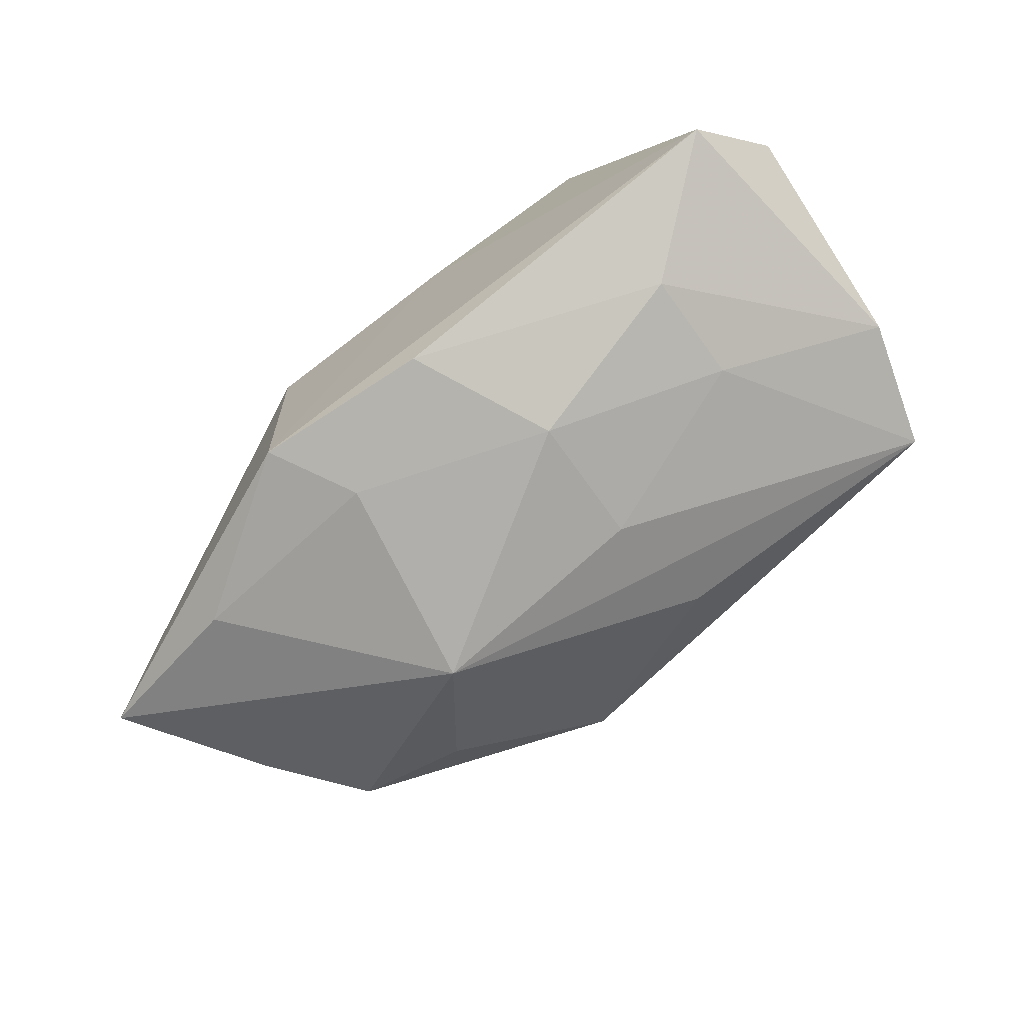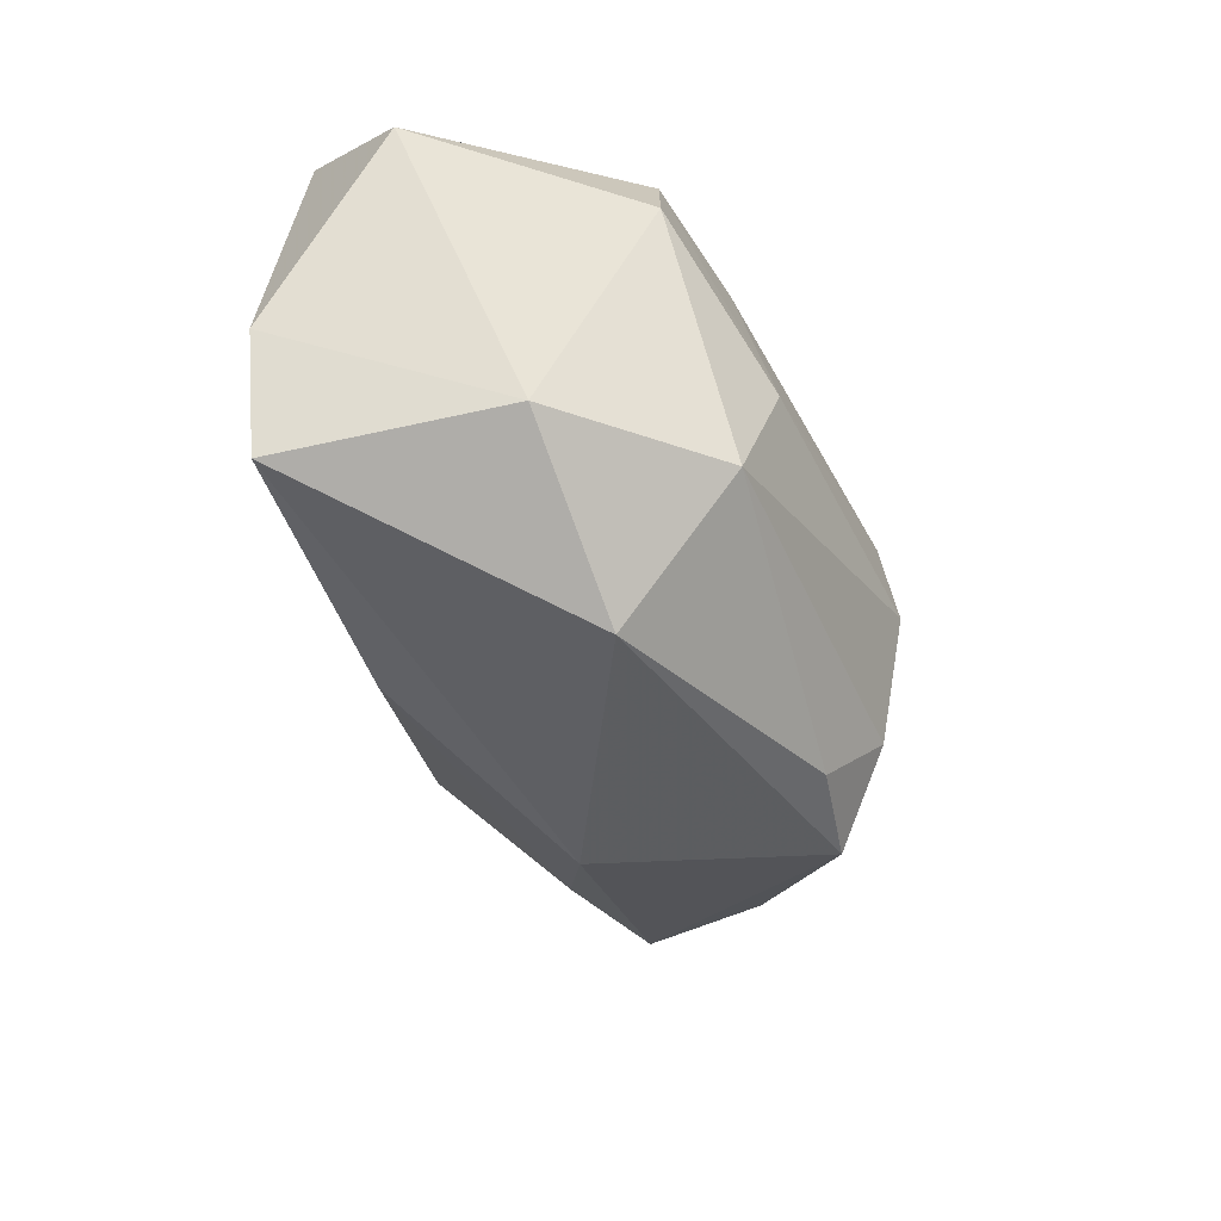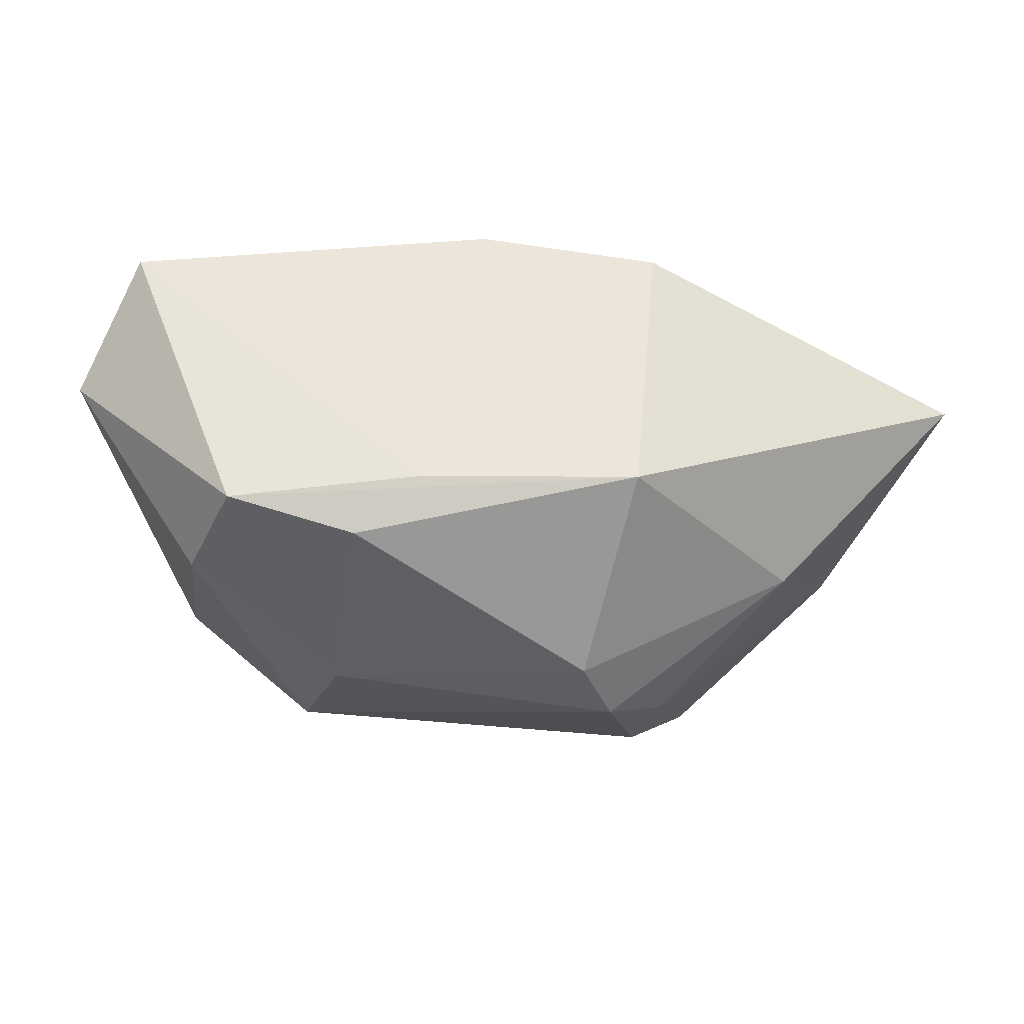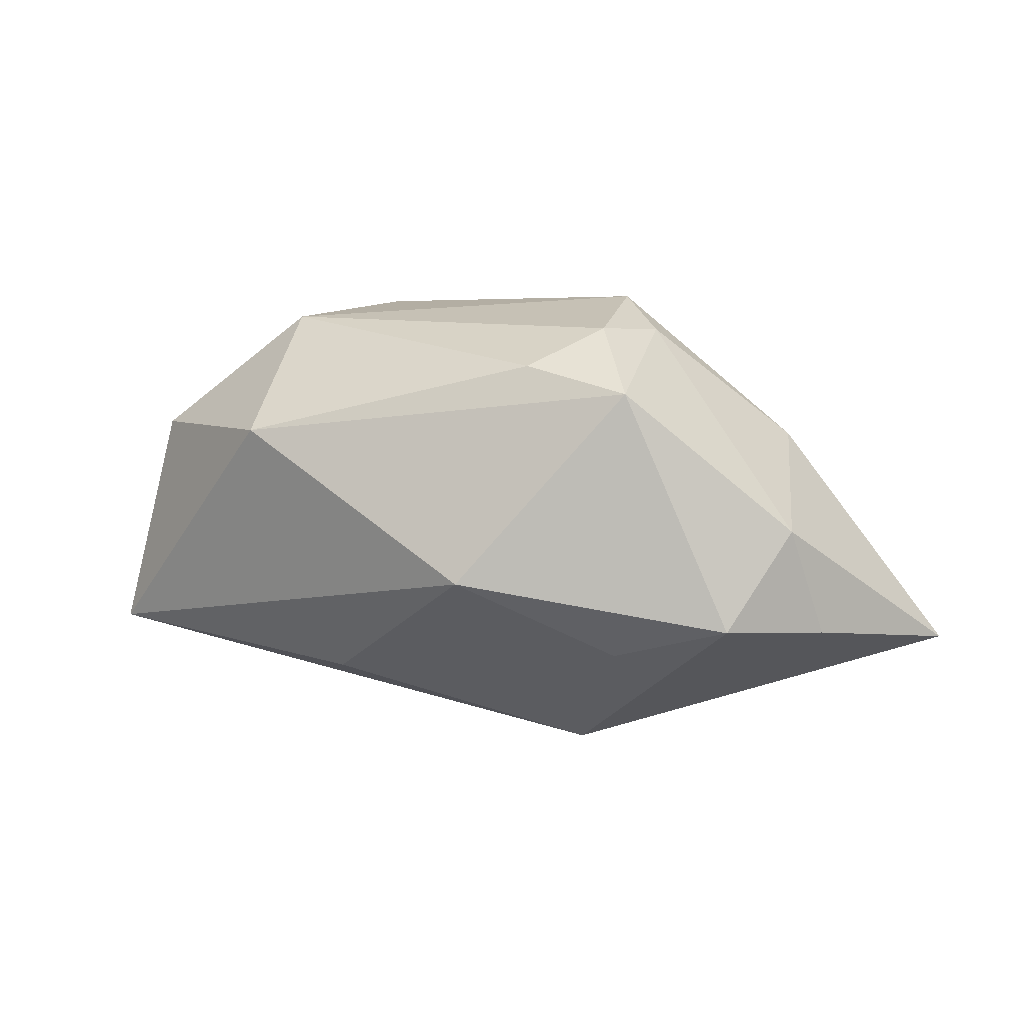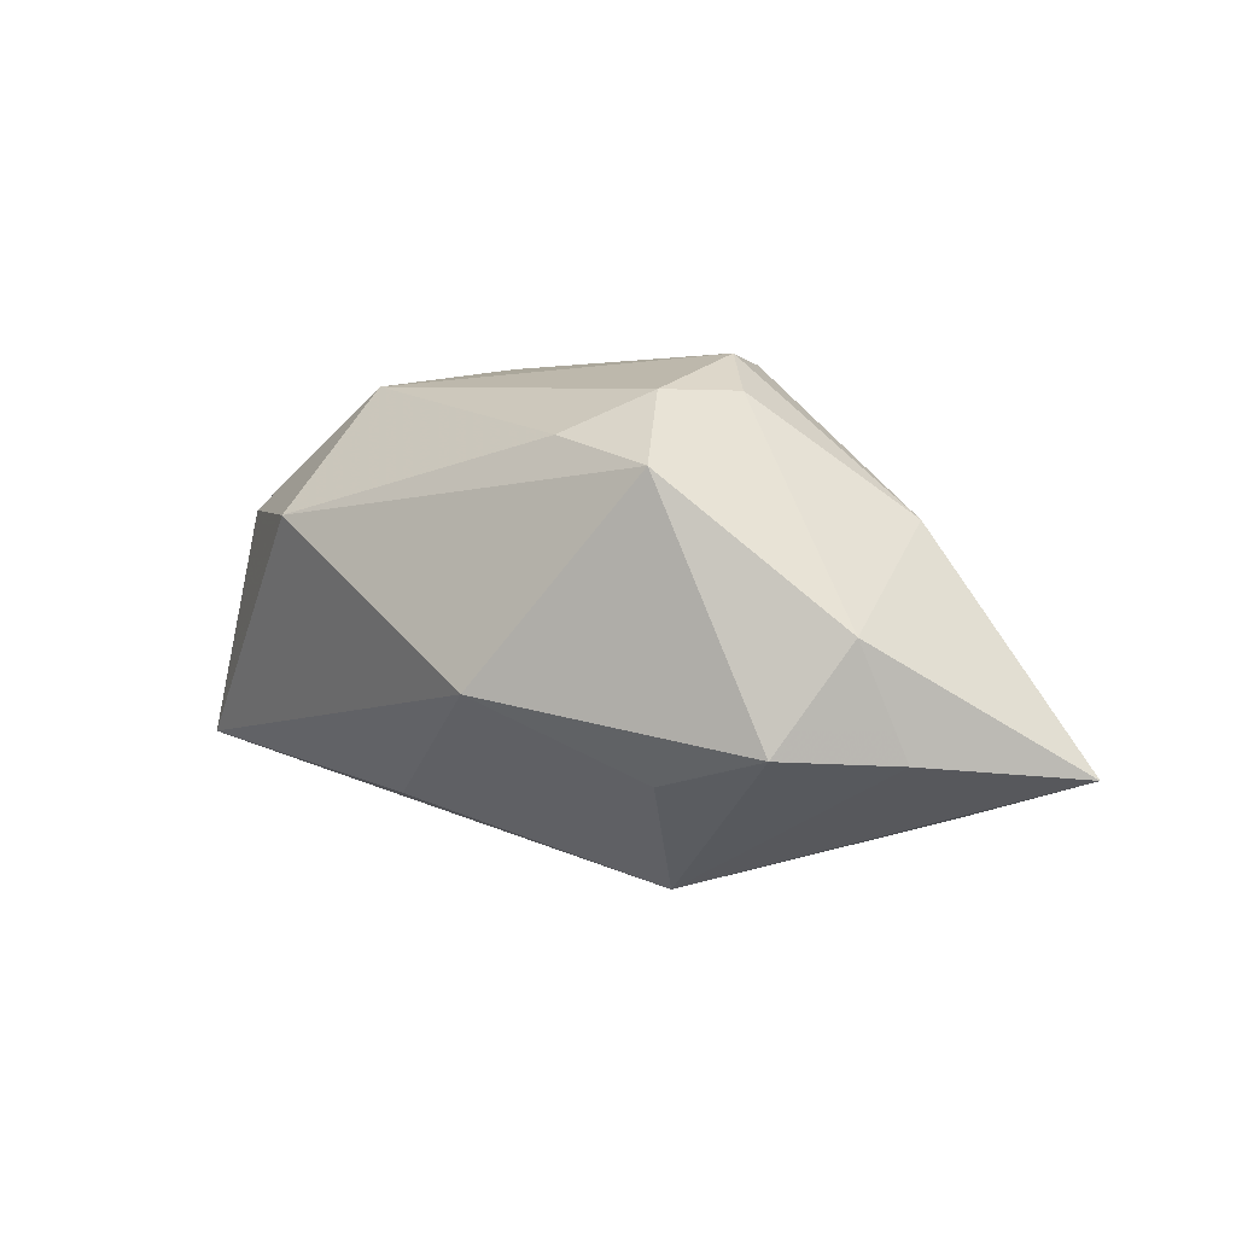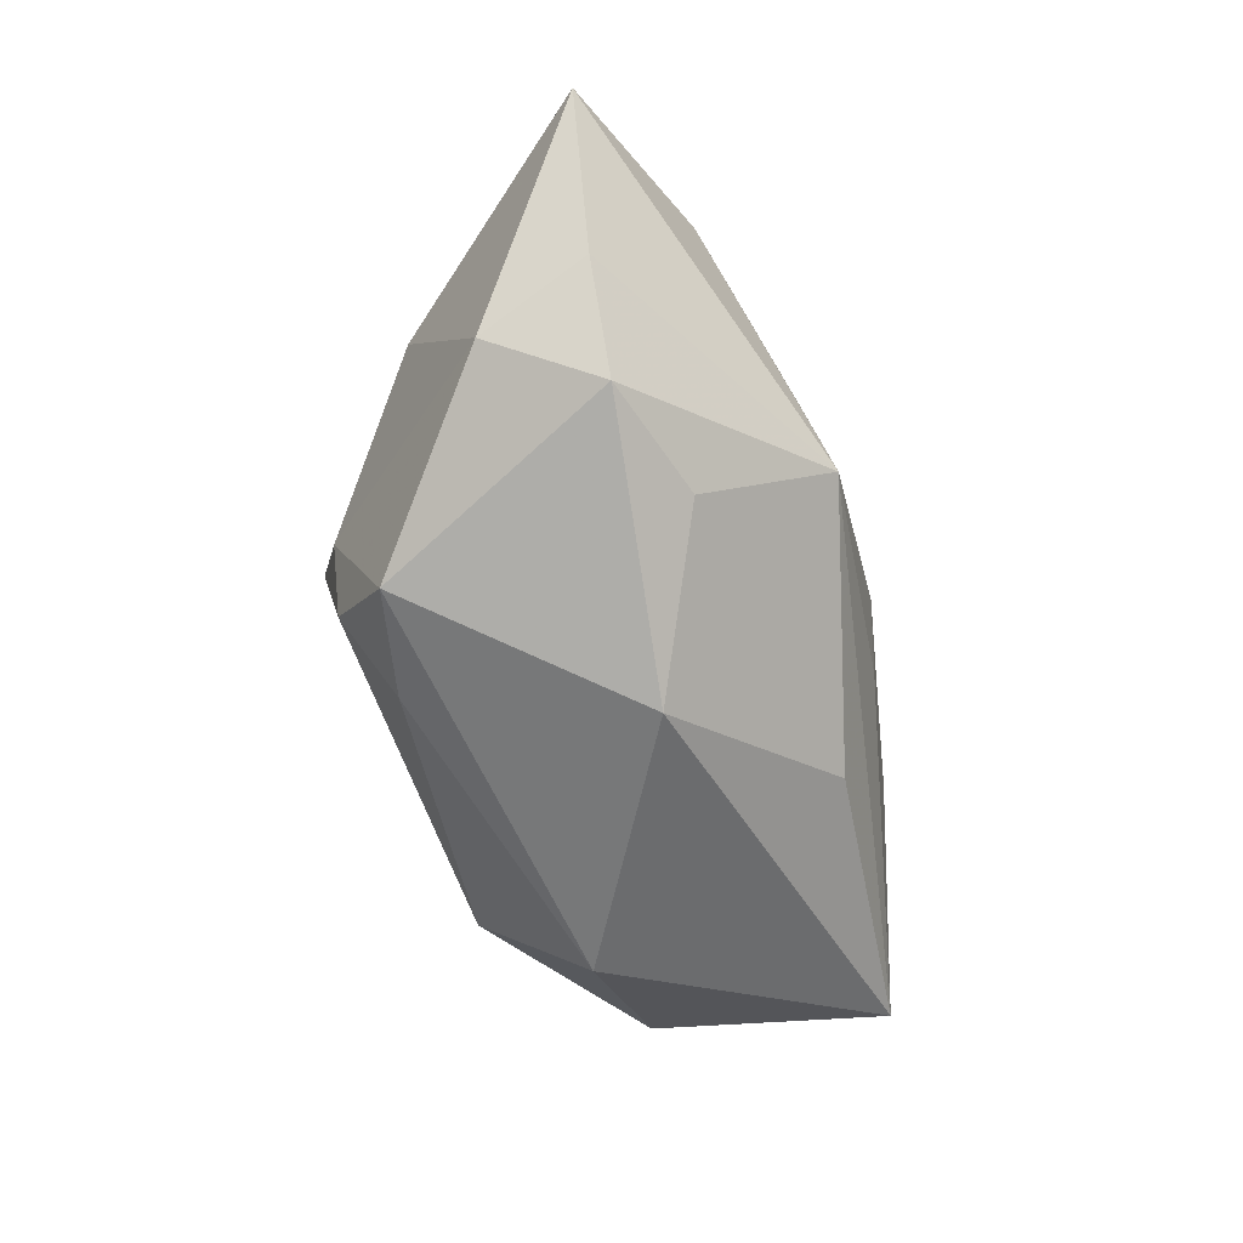
<metadata>
{"format":"obj","ext":"obj","renderer":"f3d","projection":"perspective","resolution":1024,"background":"white","views":[{"elev":-71.1,"azim":-143.5,"up":"+Z"},{"elev":-46.3,"azim":-64.1,"up":"+Y"},{"elev":56.6,"azim":7.7,"up":"+Y"},{"elev":3.7,"azim":25.5,"up":"+Z"},{"elev":2.0,"azim":44.0,"up":"+Z"},{"elev":-57.0,"azim":110.3,"up":"+Y"}]}
</metadata>
<code>
v 0.01637 0.02183 -0.01651
v -0.008824 -0.01659 -0.01558
v -0.02529 0.01097 0.01906
v -0.03923 -0.005181 -0.01098
v -0.03566 -0.0172 -0.0115
v 0.02222 -0.005848 0.01961
v 0.03362 -0.01591 -0.01002
v -0.003048 0.02183 0.01284
v -0.01089 -0.0006178 0.02324
v 0.04871 0.007364 -0.01215
v -0.00858 0.01929 0.01847
v 0.03282 0.01468 -0.007904
v 0.04035 -0.006767 -0.01062
v -0.01542 -0.01352 0.02121
v 0.01428 0.005314 0.02265
v -0.02461 0.01239 -0.01572
v 0.01965 -0.01358 0.01953
v -0.02096 0.02102 0.01703
v -0.001258 0.02113 -0.01797
v 0.01107 0.01399 -0.01981
v 0.02465 -0.02009 0.01301
v -0.007888 0.008045 -0.02042
v 0.02215 -0.01666 -0.01282
v 0.01412 -0.005894 -0.02307
v -0.007537 -0.004517 -0.01971
v -0.03057 -0.01603 0.009937
v -0.04059 0.01383 0.001613
v -0.03575 0.02152 -0.009823
v 0.0385 -0.01101 -0.0003717
v 0.0318 0.01128 -0.01695
v 0.009369 -0.02607 -0.005416
v 0.01752 0.02183 0.01015
v 0.03327 0.004046 0.00882
v -0.02451 0.001823 -0.01603
v 0.01432 -0.02014 0.01575
v 0.01722 -0.001417 0.02324
v -0.01396 -0.02605 0.009311
f 33 10 32
f 37 5 31
f 36 33 15
f 15 33 32
f 2 5 24
f 2 31 5
f 24 23 2
f 2 23 31
f 37 31 21
f 30 10 24
f 30 1 10
f 32 10 12
f 12 1 32
f 10 1 12
f 27 18 28
f 32 18 11
f 11 15 32
f 3 18 27
f 26 5 37
f 37 14 26
f 26 3 27
f 14 3 26
f 10 33 29
f 6 33 36
f 6 29 33
f 21 29 6
f 35 14 37
f 37 21 35
f 20 30 24
f 1 30 20
f 24 5 25
f 32 1 8
f 1 28 8
f 8 18 32
f 8 28 18
f 4 28 16
f 27 28 4
f 4 26 27
f 5 26 4
f 9 3 14
f 36 15 9
f 9 14 36
f 15 11 9
f 9 11 18
f 18 3 9
f 7 23 24
f 31 23 7
f 7 21 31
f 7 29 21
f 17 6 36
f 21 6 17
f 17 35 21
f 36 14 17
f 14 35 17
f 22 20 24
f 24 25 22
f 10 29 13
f 29 7 13
f 24 10 13
f 13 7 24
f 16 28 19
f 19 22 16
f 19 28 1
f 1 20 19
f 20 22 19
f 34 25 5
f 34 22 25
f 5 4 34
f 34 4 16
f 16 22 34

</code>
